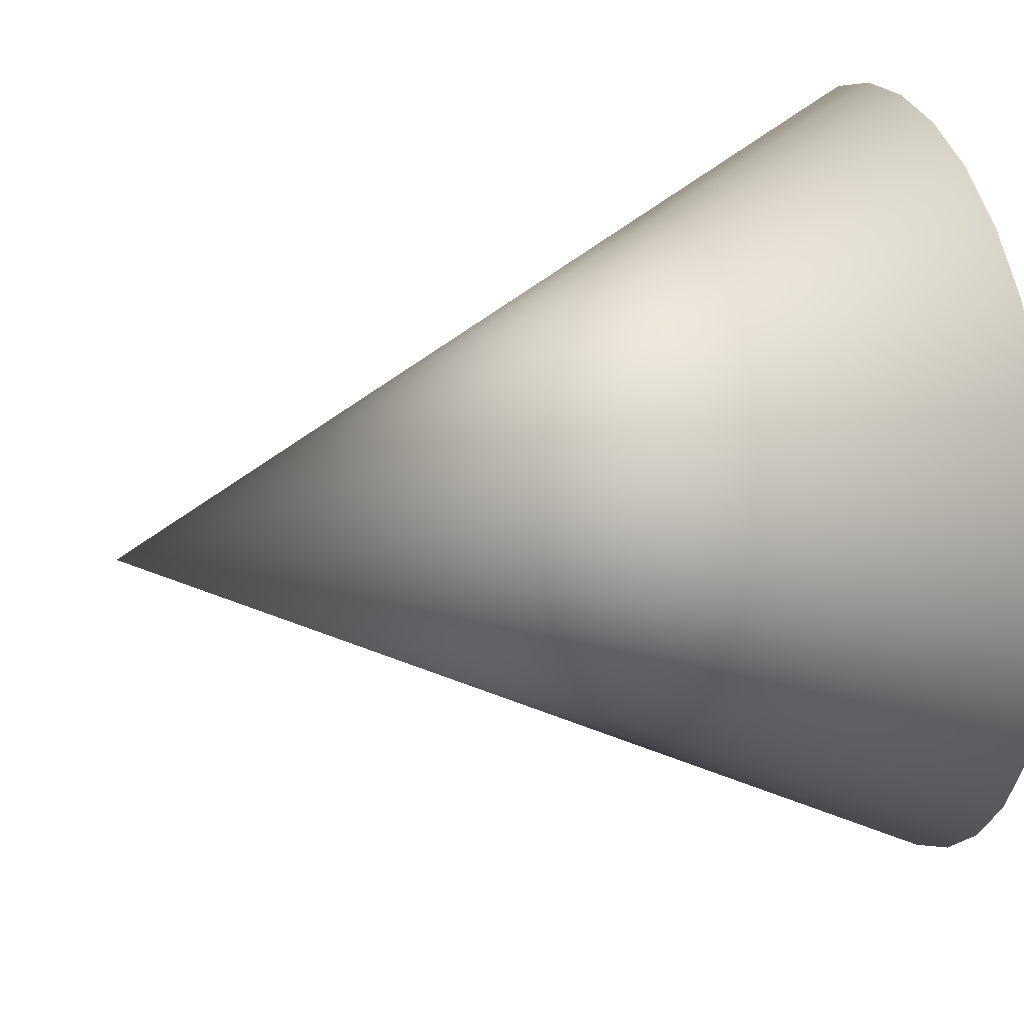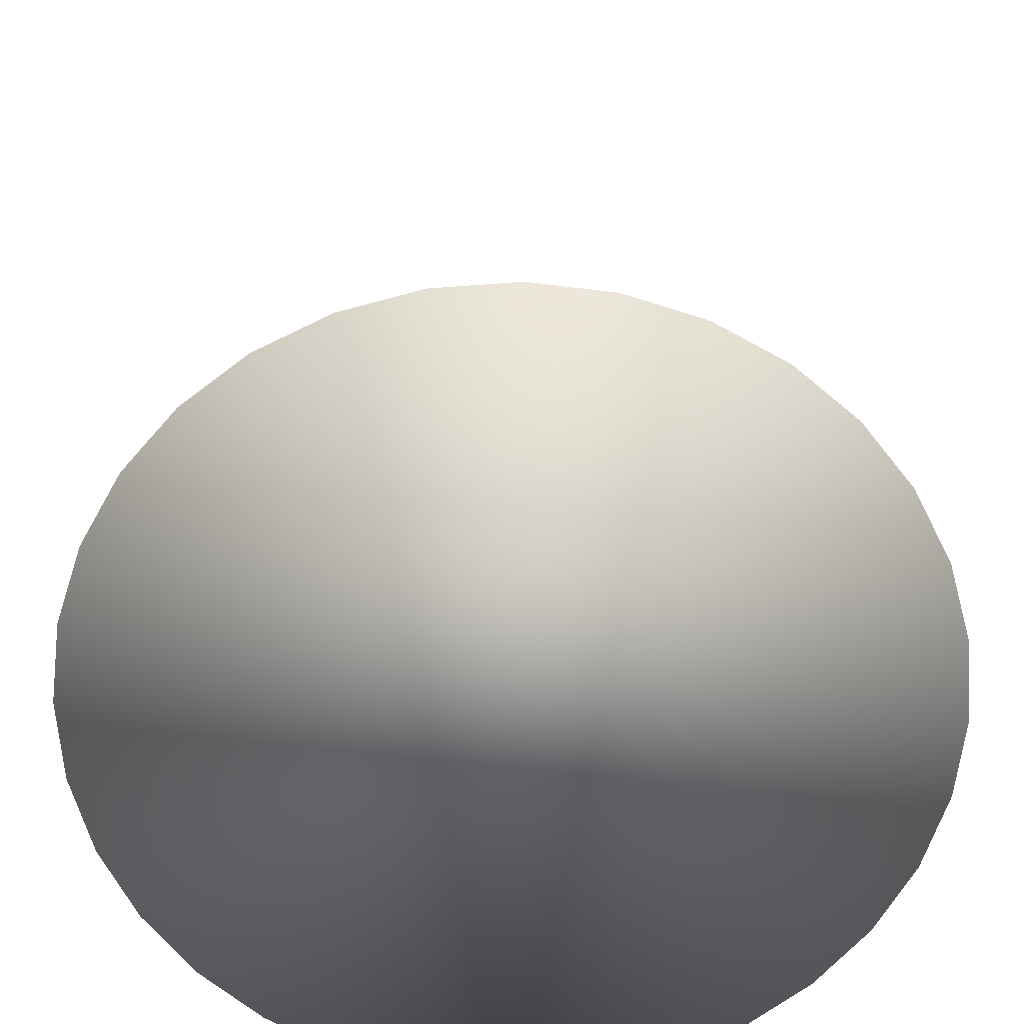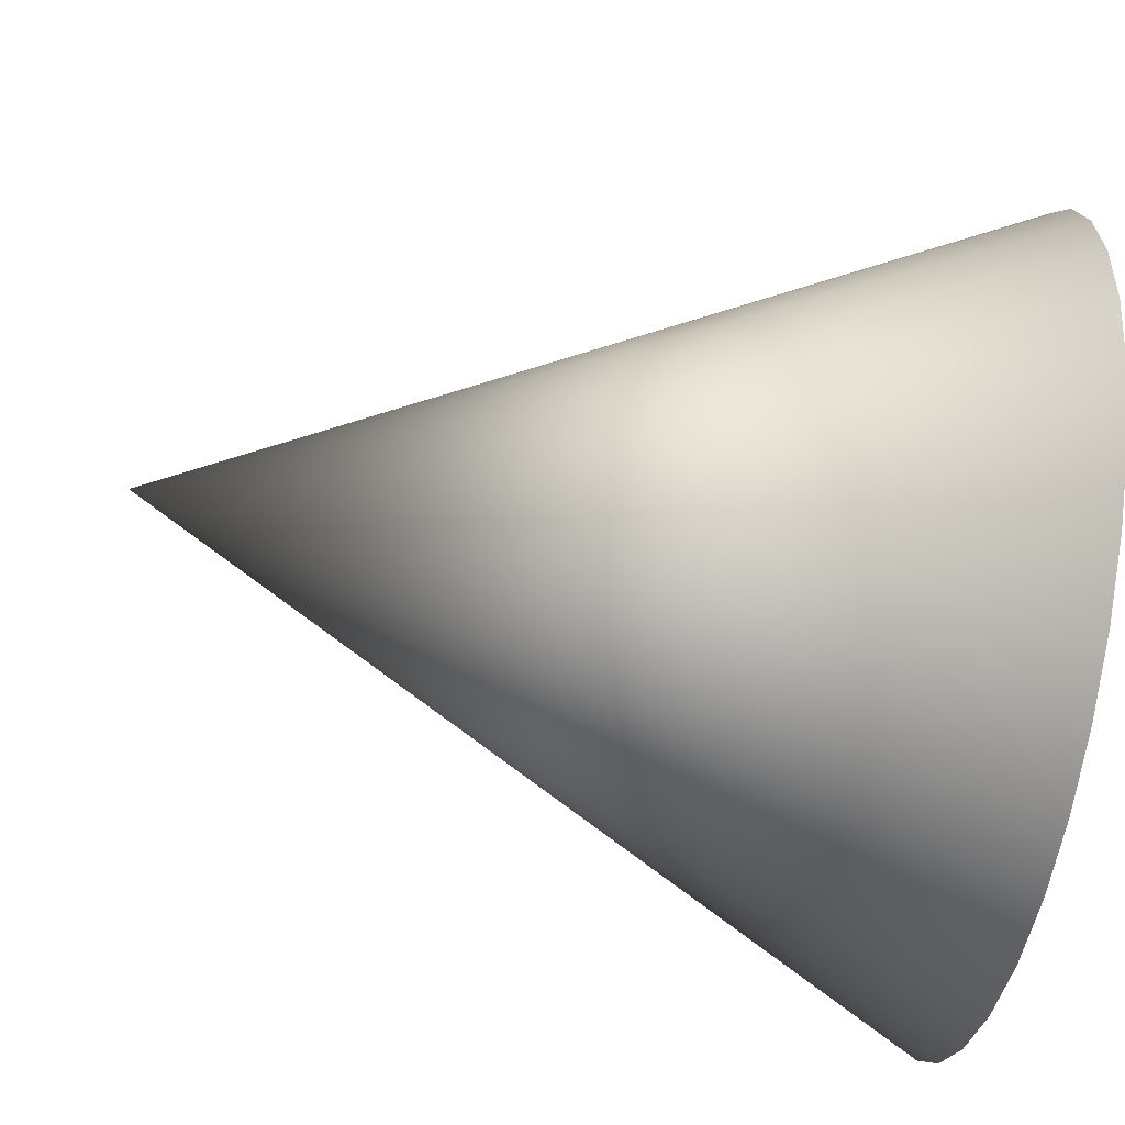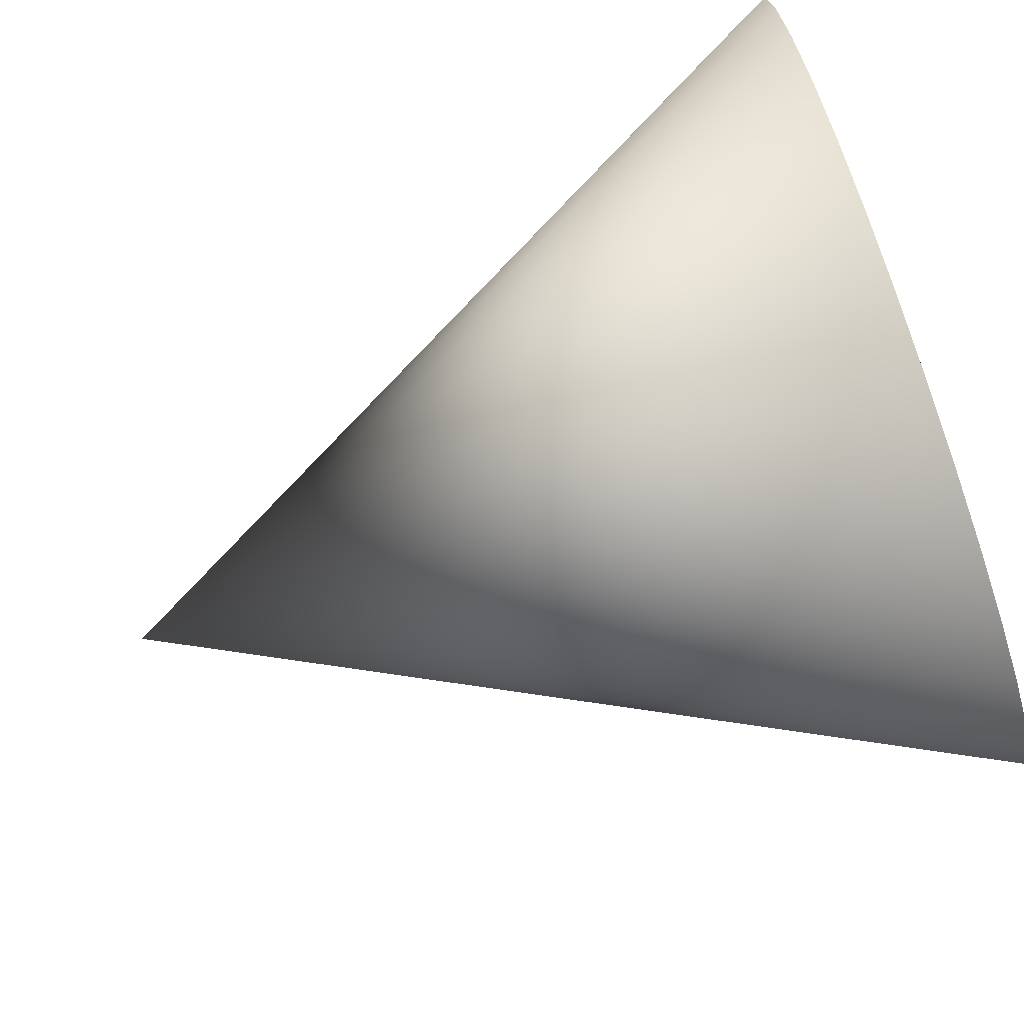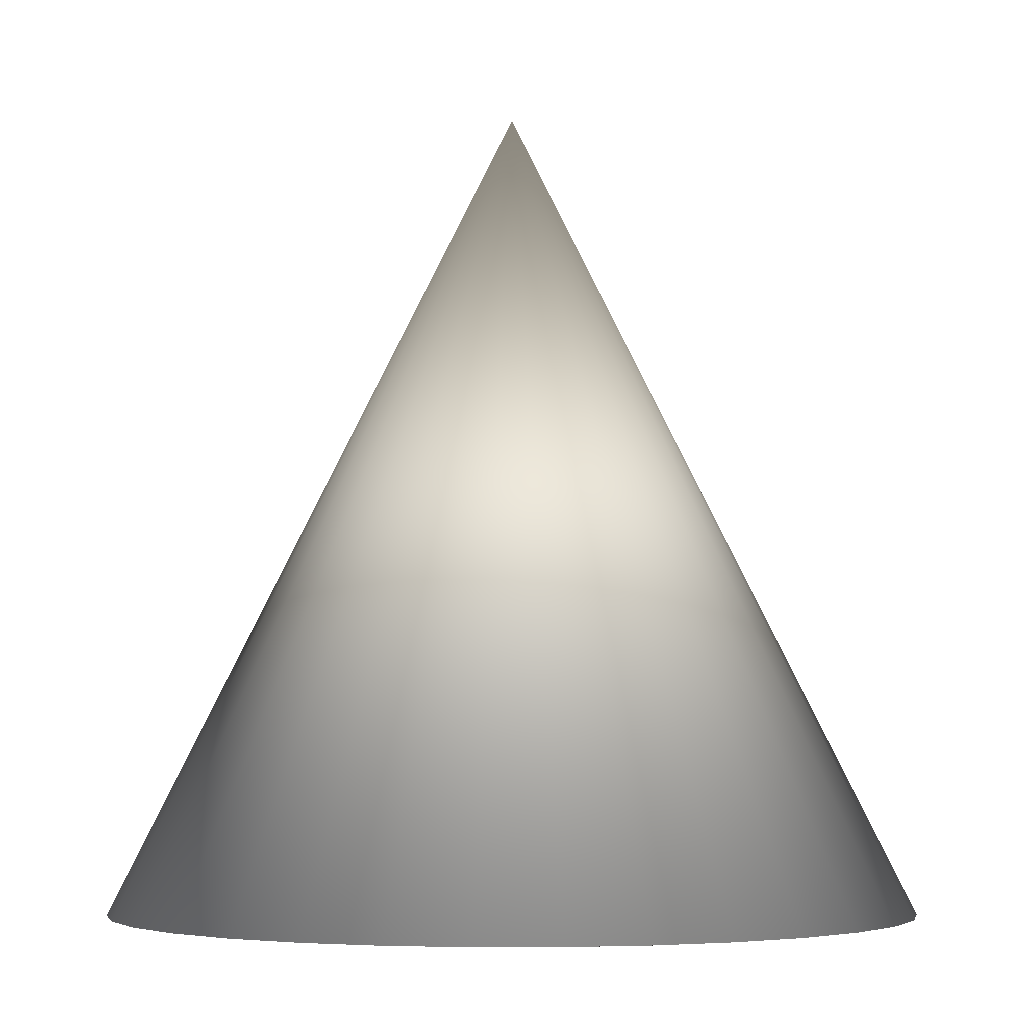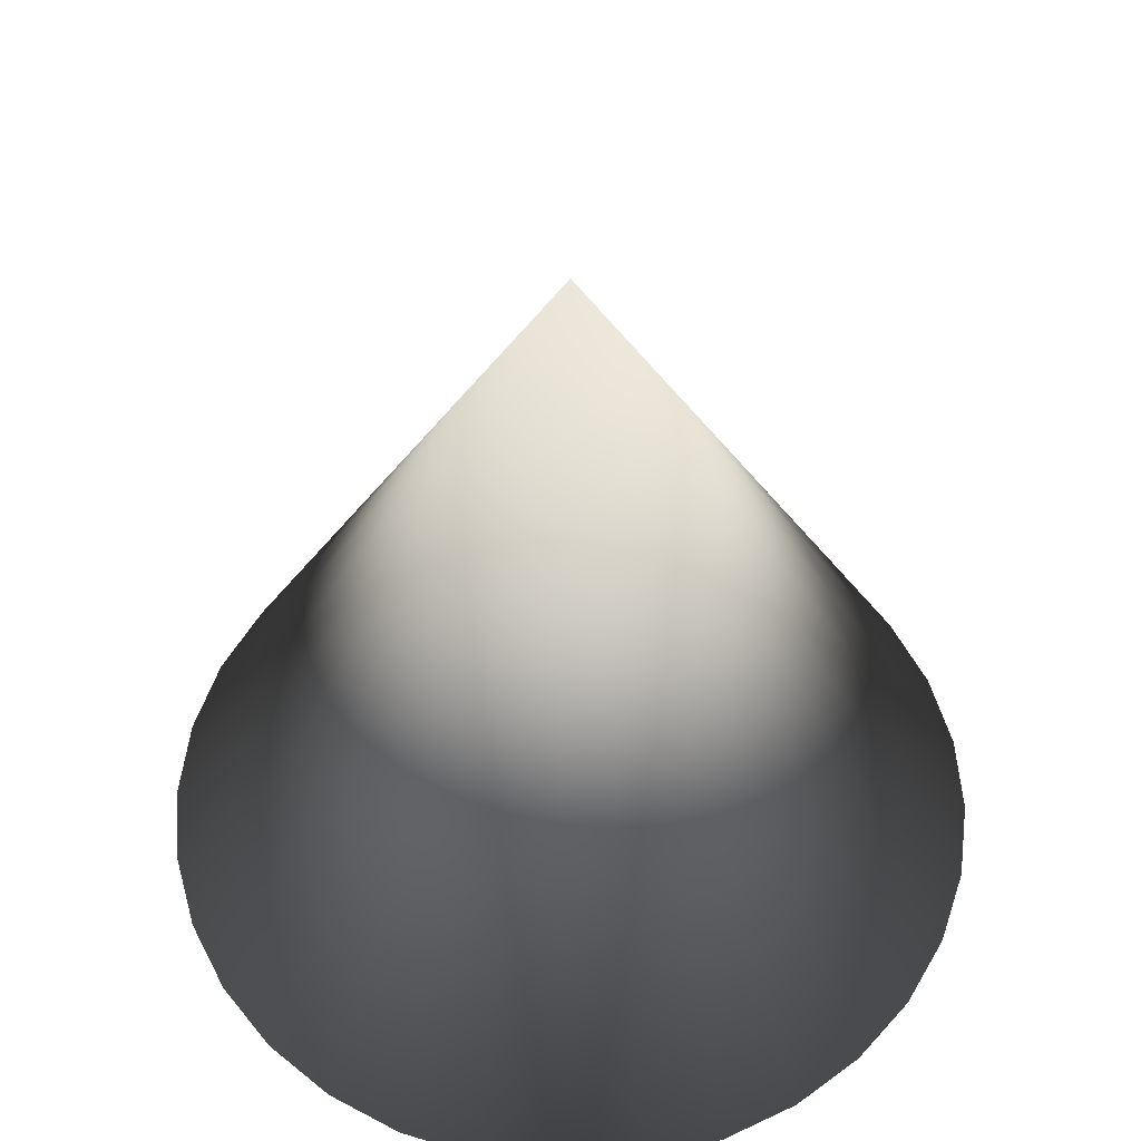
<metadata>
{"format":"obj","ext":"obj","renderer":"f3d","projection":"perspective","resolution":1024,"background":"white","views":[{"elev":24.1,"azim":-106.5,"up":"+Z"},{"elev":-64.2,"azim":43.7,"up":"+Y"},{"elev":-58.8,"azim":-101.2,"up":"+Z"},{"elev":-76.8,"azim":-70.6,"up":"+Z"},{"elev":-4.3,"azim":-62.6,"up":"+Y"},{"elev":54.5,"azim":12.6,"up":"+Y"}]}
</metadata>
<code>
v  0 -500 -500
v  97.54 -500 -490.4
v  191.3 -500 -461.9
v  277.8 -500 -415.7
v  353.6 -500 -353.6
v  415.7 -500 -277.8
v  461.9 -500 -191.3
v  490.4 -500 -97.55
v  500 -500 -0
v  0 500 -0
v  490.4 -500 97.54
v  461.9 -500 191.3
v  415.7 -500 277.8
v  353.6 -500 353.6
v  277.8 -500 415.7
v  191.3 -500 461.9
v  97.54 -500 490.4
v  0 -500 500
v  -97.54 -500 490.4
v  -191.3 -500 461.9
v  -277.8 -500 415.7
v  -353.6 -500 353.6
v  -415.7 -500 277.8
v  -461.9 -500 191.3
v  -490.4 -500 97.54
v  -500 -500 -0.0005
v  -490.4 -500 -97.55
v  -461.9 -500 -191.3
v  -415.7 -500 -277.8
v  -353.6 -500 -353.6
v  -277.8 -500 -415.7
v  -191.3 -500 -461.9
v  -97.54 -500 -490.4
o CO6
g CO6
f 1 10 2
f 2 10 3
f 3 10 4
f 4 10 5
f 5 10 6
f 6 10 7
f 7 10 8
f 8 10 9
f 9 10 11
f 11 10 12
f 12 10 13
f 13 10 14
f 14 10 15
f 15 10 16
f 16 10 17
f 17 10 18
f 18 10 19
f 19 10 20
f 20 10 21
f 21 10 22
f 22 10 23
f 23 10 24
f 24 10 25
f 25 10 26
f 26 10 27
f 27 10 28
f 28 10 29
f 29 10 30
f 30 10 31
f 31 10 32
f 32 10 33
f 33 10 1
f 1 2 3 4 5 6 7 8 9 11 12 13 14 15 16 17 18 19 20 21 22 23 24 25 26 27 28 29 30 31 32 33

</code>
